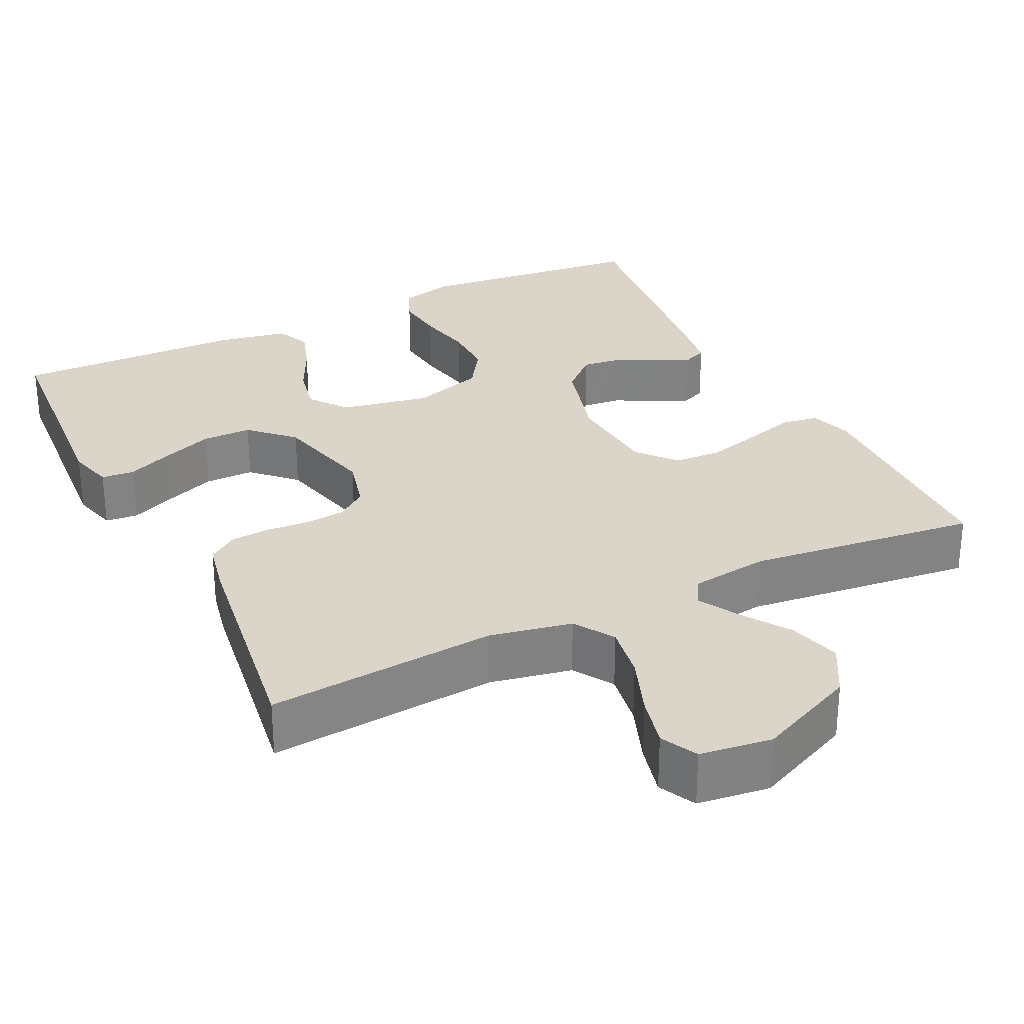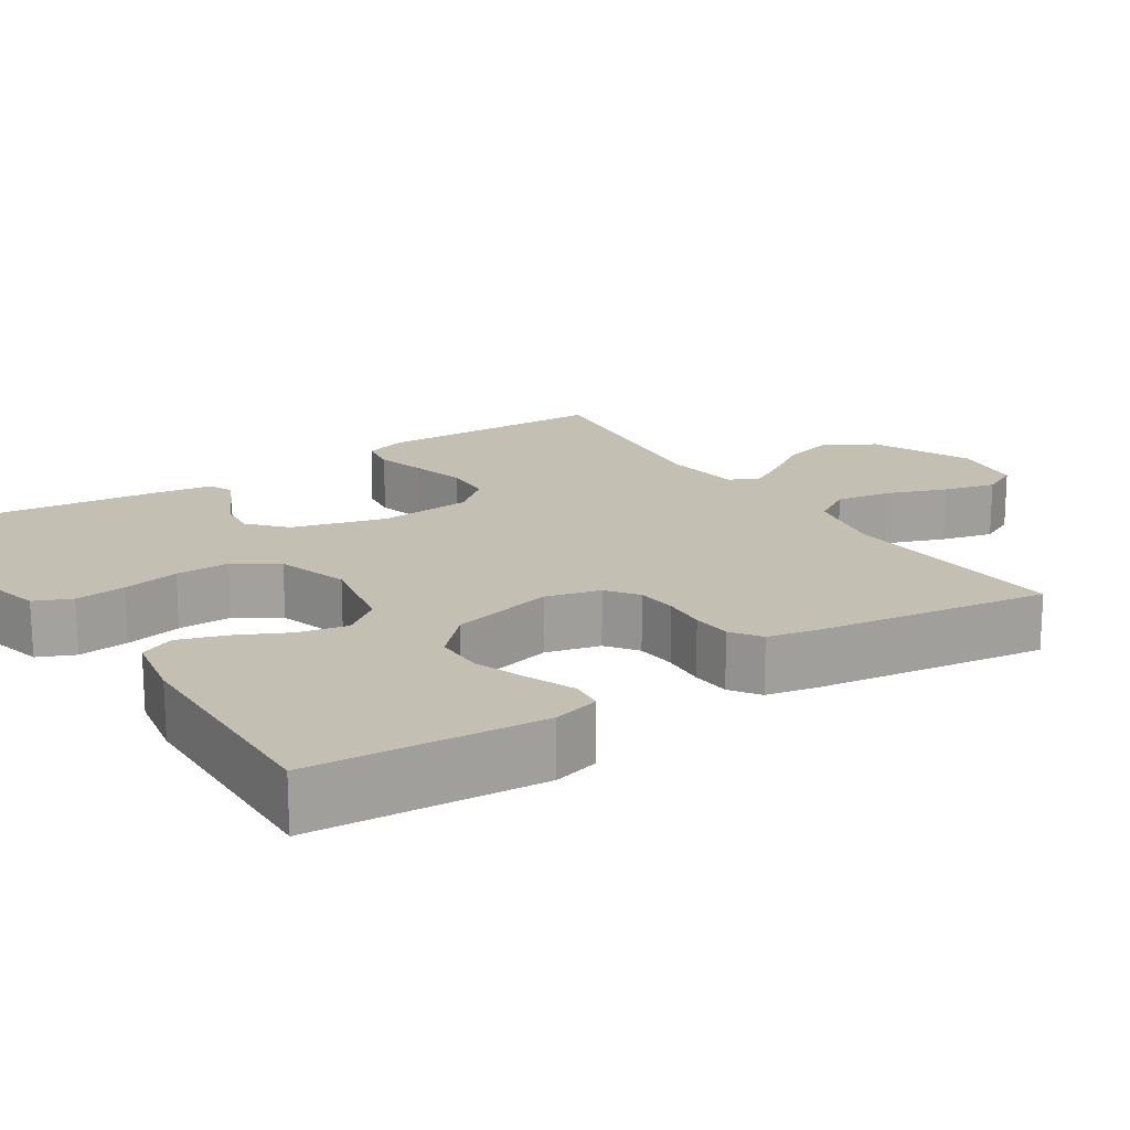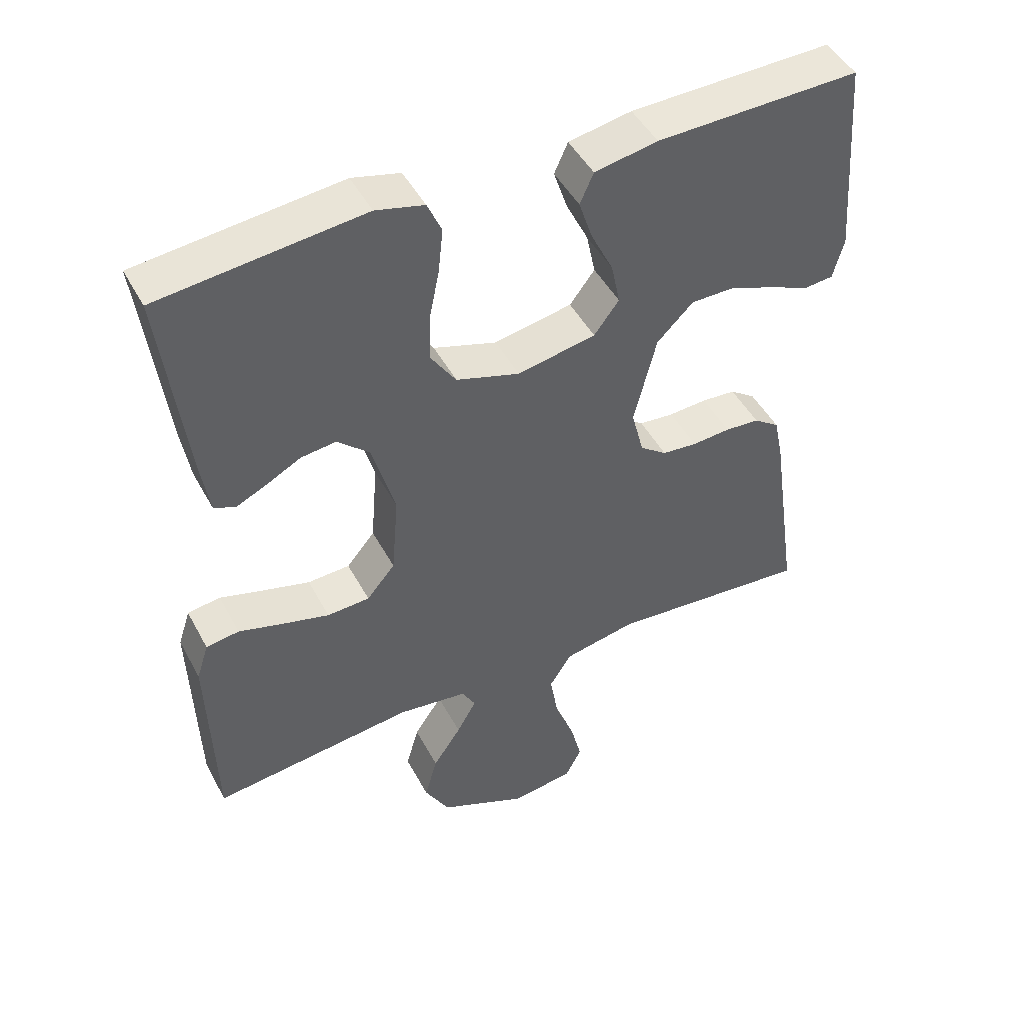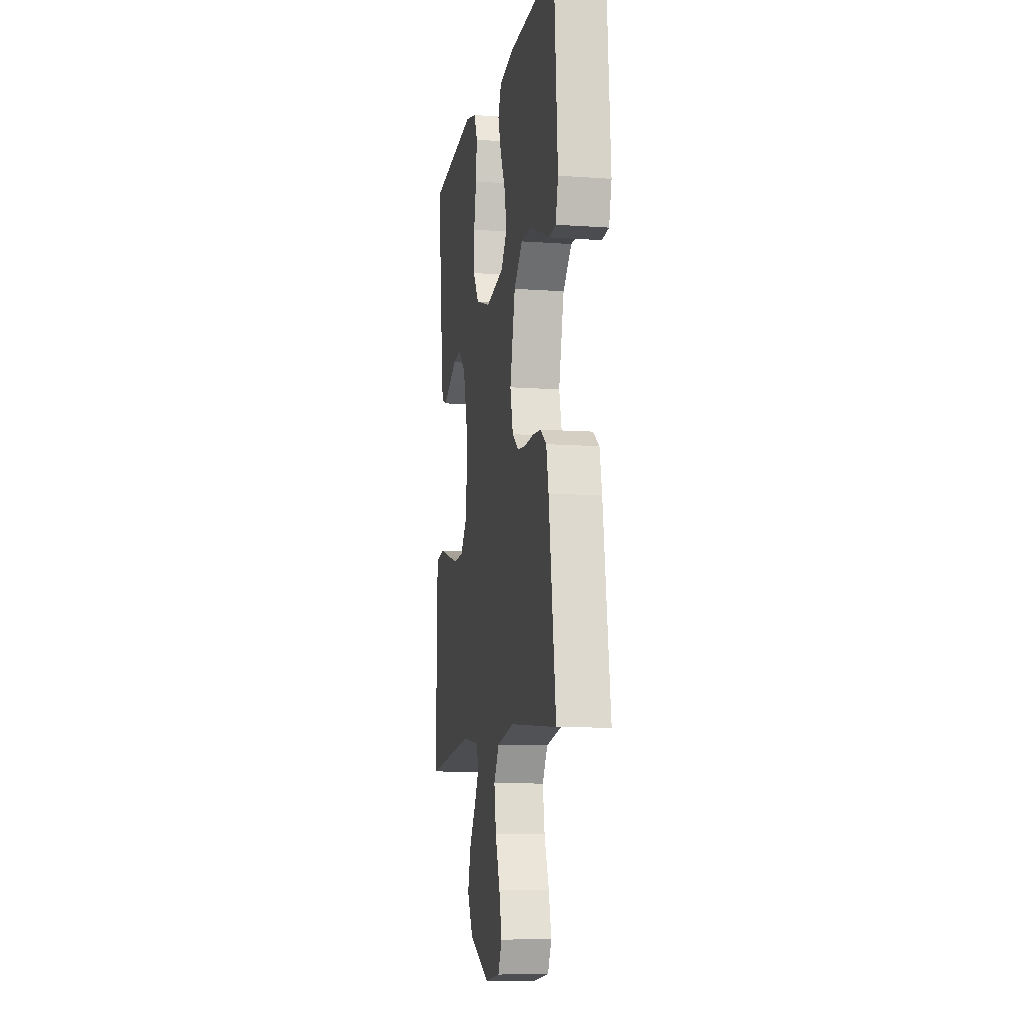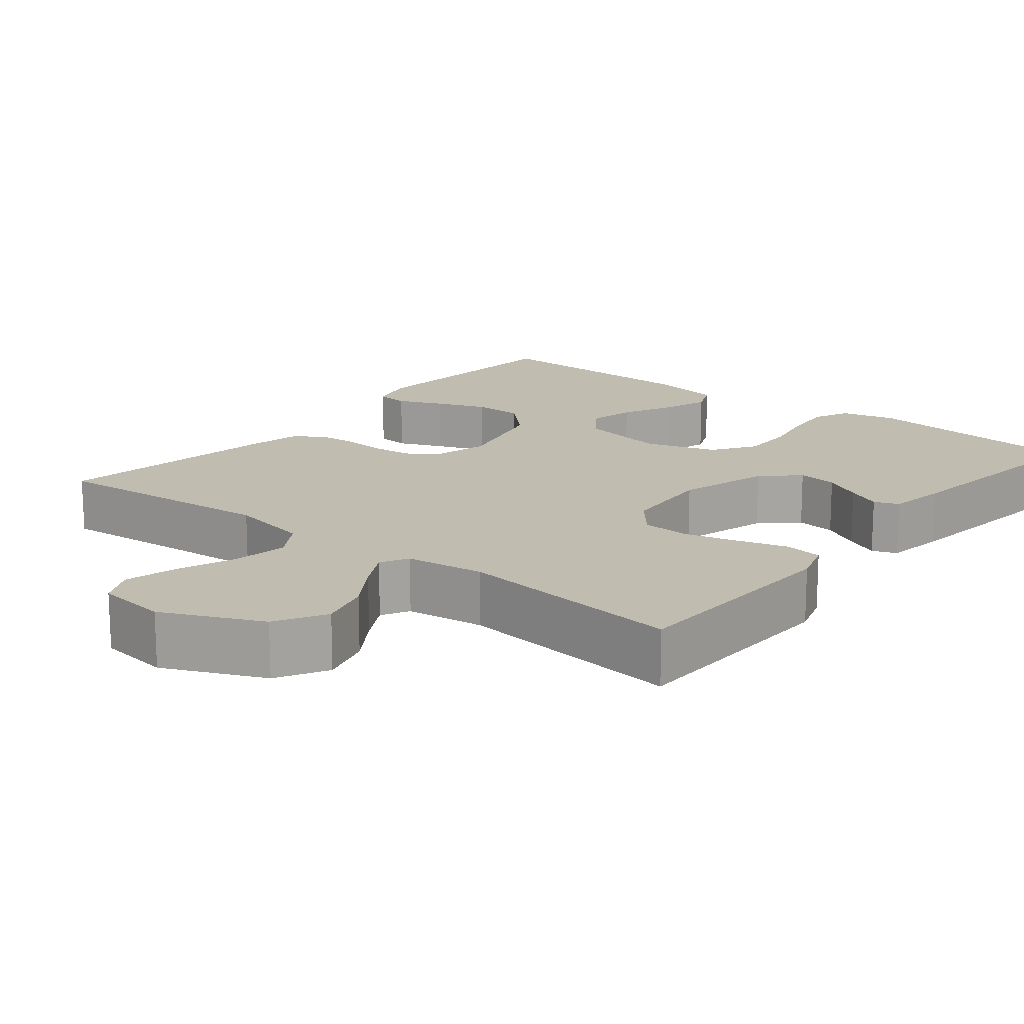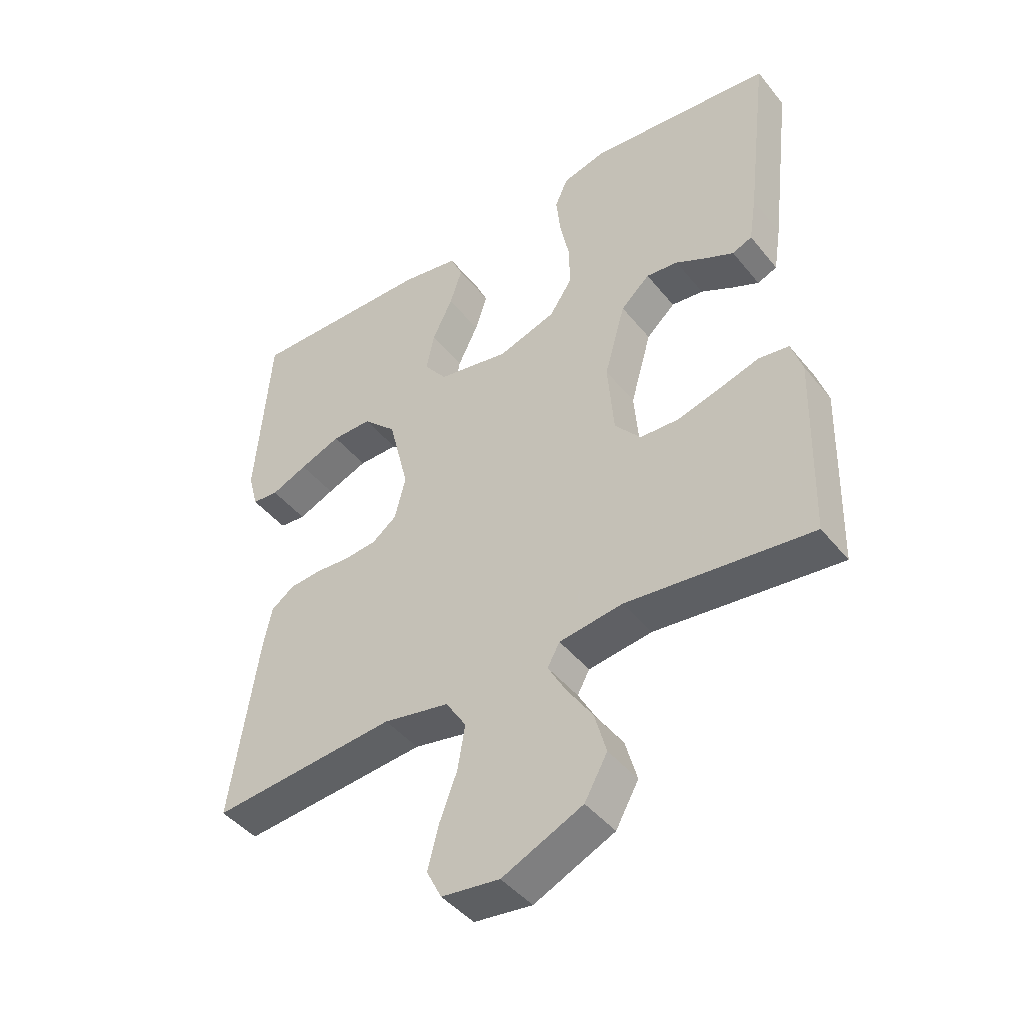
<metadata>
{"format":"obj","ext":"obj","renderer":"f3d","projection":"perspective","resolution":1024,"background":"white","views":[{"elev":29.2,"azim":153.9,"up":"+Y"},{"elev":17.9,"azim":56.9,"up":"+Y"},{"elev":47.4,"azim":-27.2,"up":"+Z"},{"elev":-9.8,"azim":79.6,"up":"+Z"},{"elev":16.5,"azim":-141.0,"up":"+Y"},{"elev":-44.6,"azim":-143.8,"up":"+Z"}]}
</metadata>
<code>
v 0.5 0.07 0.5
v 0.523 0.07 0.2
v 0.507 0.07 0.14
v 0.464 0.07 0.136
v 0.405 0.07 0.161
v 0.338 0.07 0.187
v 0.273 0.07 0.187
v 0.219 0.07 0.134
v 0.186 0.07 0
v 0.204 0.07 -0.071
v 0.244 0.07 -0.101
v 0.296 0.07 -0.106
v 0.353 0.07 -0.102
v 0.404 0.07 -0.106
v 0.442 0.07 -0.133
v 0.456 0.07 -0.2
v 0.5 0.07 -0.5
v 0.2 0.07 -0.474
v 0.093 0.07 -0.495
v 0.06 0.07 -0.547
v 0.072 0.07 -0.619
v 0.101 0.07 -0.696
v 0.118 0.07 -0.764
v 0.094 0.07 -0.812
v 0 0.07 -0.824
v -0.13 0.07 -0.765
v -0.167 0.07 -0.699
v -0.148 0.07 -0.631
v -0.106 0.07 -0.568
v -0.077 0.07 -0.516
v -0.097 0.07 -0.48
v -0.2 0.07 -0.466
v -0.5 0.07 -0.5
v -0.508 0.07 -0.2
v -0.49 0.07 -0.144
v -0.441 0.07 -0.137
v -0.376 0.07 -0.156
v -0.306 0.07 -0.175
v -0.243 0.07 -0.172
v -0.201 0.07 -0.122
v -0.191 0.07 0
v -0.225 0.07 0.121
v -0.272 0.07 0.164
v -0.324 0.07 0.158
v -0.375 0.07 0.131
v -0.42 0.07 0.11
v -0.452 0.07 0.123
v -0.464 0.07 0.2
v -0.5 0.07 0.5
v -0.2 0.07 0.531
v -0.129 0.07 0.513
v -0.108 0.07 0.465
v -0.115 0.07 0.399
v -0.13 0.07 0.325
v -0.131 0.07 0.255
v -0.094 0.07 0.199
v 0 0.07 0.169
v 0.116 0.07 0.191
v 0.153 0.07 0.24
v 0.14 0.07 0.303
v 0.107 0.07 0.371
v 0.087 0.07 0.432
v 0.107 0.07 0.477
v 0.2 0.07 0.494
v 0.5 0 0.5
v 0.523 0 0.2
v 0.507 0 0.14
v 0.464 0 0.136
v 0.405 0 0.161
v 0.338 0 0.187
v 0.273 0 0.187
v 0.219 0 0.134
v 0.186 0 0
v 0.204 0 -0.071
v 0.244 0 -0.101
v 0.296 0 -0.106
v 0.353 0 -0.102
v 0.404 0 -0.106
v 0.442 0 -0.133
v 0.456 0 -0.2
v 0.5 0 -0.5
v 0.2 0 -0.474
v 0.093 0 -0.495
v 0.06 0 -0.547
v 0.072 0 -0.619
v 0.101 0 -0.696
v 0.118 0 -0.764
v 0.094 0 -0.812
v 0 0 -0.824
v -0.13 0 -0.765
v -0.167 0 -0.699
v -0.148 0 -0.631
v -0.106 0 -0.568
v -0.077 0 -0.516
v -0.097 0 -0.48
v -0.2 0 -0.466
v -0.5 0 -0.5
v -0.508 0 -0.2
v -0.49 0 -0.144
v -0.441 0 -0.137
v -0.376 0 -0.156
v -0.306 0 -0.175
v -0.243 0 -0.172
v -0.201 0 -0.122
v -0.191 0 0
v -0.225 0 0.121
v -0.272 0 0.164
v -0.324 0 0.158
v -0.375 0 0.131
v -0.42 0 0.11
v -0.452 0 0.123
v -0.464 0 0.2
v -0.5 0 0.5
v -0.2 0 0.531
v -0.129 0 0.513
v -0.108 0 0.465
v -0.115 0 0.399
v -0.13 0 0.325
v -0.131 0 0.255
v -0.094 0 0.199
v 0 0 0.169
v 0.116 0 0.191
v 0.153 0 0.24
v 0.14 0 0.303
v 0.107 0 0.371
v 0.087 0 0.432
v 0.107 0 0.477
v 0.2 0 0.494
f 3 4 5
f 2 3 5
f 1 2 5
f 64 1 5
f 63 64 5
f 62 63 5
f 61 62 5
f 60 61 5
f 52 53 54
f 51 52 54
f 50 51 54
f 49 50 54
f 48 49 54
f 47 48 54
f 46 47 54
f 45 46 54
f 44 45 54
f 43 44 54 55
f 42 43 55 56
f 35 36 37
f 34 35 37
f 33 34 37
f 32 33 37
f 31 32 37 38
f 27 28 29
f 26 27 29
f 25 26 29
f 24 25 29
f 23 24 29
f 22 23 29
f 21 22 29
f 20 21 29 30
f 19 20 30 31
f 16 17 18
f 15 16 18
f 14 15 18
f 13 14 18
f 12 13 18
f 18 19 31
f 12 18 31
f 11 12 31
f 60 5 6
f 59 60 6 7
f 41 42 56 57
f 40 41 57 58
f 39 40 58
f 31 38 39
f 10 11 31 39
f 9 10 39 58
f 8 9 58 59
f 7 8 59
f 69 68 67
f 69 67 66
f 69 66 65
f 69 65 128
f 69 128 127
f 69 127 126
f 69 126 125
f 69 125 124
f 118 117 116
f 118 116 115
f 118 115 114
f 118 114 113
f 118 113 112
f 118 112 111
f 118 111 110
f 118 110 109
f 118 109 108
f 119 118 108 107
f 120 119 107 106
f 101 100 99
f 101 99 98
f 101 98 97
f 101 97 96
f 102 101 96 95
f 93 92 91
f 93 91 90
f 93 90 89
f 93 89 88
f 93 88 87
f 93 87 86
f 93 86 85
f 94 93 85 84
f 95 94 84 83
f 82 81 80
f 82 80 79
f 82 79 78
f 82 78 77
f 82 77 76
f 95 83 82
f 95 82 76
f 95 76 75
f 70 69 124
f 71 70 124 123
f 121 120 106 105
f 122 121 105 104
f 122 104 103
f 103 102 95
f 103 95 75 74
f 122 103 74 73
f 123 122 73 72
f 123 72 71
f 1 65 66 2
f 2 66 67 3
f 3 67 68 4
f 4 68 69 5
f 5 69 70 6
f 6 70 71 7
f 7 71 72 8
f 8 72 73 9
f 9 73 74 10
f 10 74 75 11
f 11 75 76 12
f 12 76 77 13
f 13 77 78 14
f 14 78 79 15
f 15 79 80 16
f 16 80 81 17
f 17 81 82 18
f 18 82 83 19
f 19 83 84 20
f 20 84 85 21
f 21 85 86 22
f 22 86 87 23
f 23 87 88 24
f 24 88 89 25
f 25 89 90 26
f 26 90 91 27
f 27 91 92 28
f 28 92 93 29
f 29 93 94 30
f 30 94 95 31
f 31 95 96 32
f 32 96 97 33
f 33 97 98 34
f 34 98 99 35
f 35 99 100 36
f 36 100 101 37
f 37 101 102 38
f 38 102 103 39
f 39 103 104 40
f 40 104 105 41
f 41 105 106 42
f 42 106 107 43
f 43 107 108 44
f 44 108 109 45
f 45 109 110 46
f 46 110 111 47
f 47 111 112 48
f 48 112 113 49
f 49 113 114 50
f 50 114 115 51
f 51 115 116 52
f 52 116 117 53
f 53 117 118 54
f 54 118 119 55
f 55 119 120 56
f 56 120 121 57
f 57 121 122 58
f 58 122 123 59
f 59 123 124 60
f 60 124 125 61
f 61 125 126 62
f 62 126 127 63
f 63 127 128 64
f 64 128 65 1

</code>
